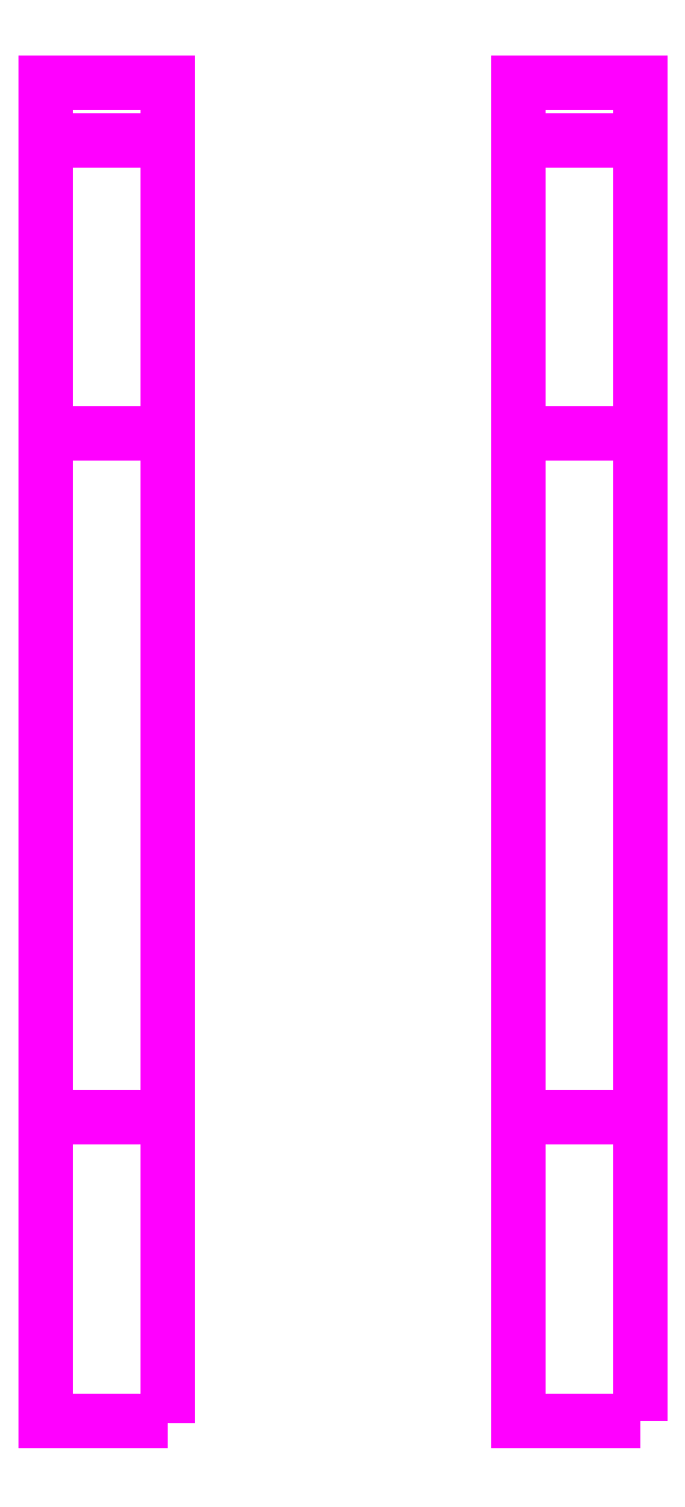
<metadata>
{"format":"dxf","ext":"dxf","renderer":"ezdxf+matplotlib","layout":"modelspace","background":"white","min_lineweight":24,"dpi":150}
</metadata>
<code>
0
SECTION
2
ENTITIES
0
3DFACE
8
FENDERS
10
1.22
20
2.01
30
1.7
11
1.22
21
3.21
31
1.43
12
0.72
22
3.21
32
1.43
13
0.72
23
2.01
33
1.7
0
3DFACE
8
FENDERS
10
1.22
20
1.96
30
1.63
11
1.22
21
3.21
31
1.36
12
1.22
22
3.21
32
1.43
13
1.22
23
2.01
33
1.7
0
3DFACE
8
FENDERS
10
1.22
20
3.21
30
1.36
11
1.22
21
3.42
31
1.17
12
1.22
22
3.45
32
1.23
13
1.22
23
3.21
33
1.43
0
3DFACE
8
FENDERS
10
1.22
20
3.21
30
1.43
11
1.22
21
3.45
31
1.23
12
0.72
22
3.45
32
1.23
13
0.72
23
3.21
33
1.43
0
3DFACE
8
FENDERS
10
-0.72
20
3.21
30
1.43
11
-0.72
21
3.45
31
1.23
12
-1.22
22
3.45
32
1.23
13
-1.22
23
3.21
33
1.43
0
3DFACE
8
FENDERS
10
-0.72
20
2.01
30
1.7
11
-0.72
21
3.21
31
1.43
12
-1.22
22
3.21
32
1.43
13
-1.22
23
2.01
33
1.7
0
3DFACE
8
FENDERS
10
-1.22
20
3.21
30
1.43
11
-1.22
21
3.45
31
1.23
12
-1.22
22
3.42
32
1.17
13
-1.22
23
3.21
33
1.36
0
3DFACE
8
FENDERS
10
-1.22
20
2.01
30
1.7
11
-1.22
21
3.21
31
1.43
12
-1.22
22
3.21
32
1.36
13
-1.22
23
1.96
33
1.63
0
3DFACE
8
FENDERS
10
-1.22
20
-0.8
30
1.7
11
-1.22
21
2.01
31
1.7
12
-1.22
22
1.96
32
1.63
13
-1.22
23
-0.8
33
1.63
0
3DFACE
8
FENDERS
10
1.22
20
-0.8
30
1.63
11
1.22
21
1.96
31
1.63
12
1.22
22
2.01
32
1.7
13
1.22
23
-0.8
33
1.7
0
3DFACE
8
FENDERS
10
1.22
20
-2.02
30
1.43
11
1.22
21
-0.8
31
1.63
12
1.22
22
-0.8
32
1.7
13
1.22
23
-2.05
33
1.5
0
3DFACE
8
FENDERS
10
-1.22
20
-2.05
30
1.5
11
-1.22
21
-0.8
31
1.7
12
-1.22
22
-0.8
32
1.63
13
-1.22
23
-2.02
33
1.43
0
3DFACE
8
FENDERS
10
-0.72
20
-0.8
30
1.7
11
-0.72
21
2.01
31
1.7
12
-1.22
22
2.01
32
1.7
13
-1.22
23
-0.8
33
1.7
0
3DFACE
8
FENDERS
10
1.22
20
-0.8
30
1.7
11
1.22
21
2.01
31
1.7
12
0.72
22
2.01
32
1.7
13
0.72
23
-0.8
33
1.7
0
3DFACE
8
FENDERS
10
-0.72
20
-2.05
30
1.5
11
-0.72
21
-0.8
31
1.7
12
-1.22
22
-0.8
32
1.7
13
-1.22
23
-2.05
33
1.5
0
3DFACE
8
FENDERS
10
1.22
20
-2.05
30
1.5
11
1.22
21
-0.8
31
1.7
12
0.72
22
-0.8
32
1.7
13
0.72
23
-2.05
33
1.5
0
3DFACE
8
FENDERS
10
0.72
20
-2.05
30
1.5
11
0.72
21
-1.655
31
1.563
12
0.72
22
-2.06
32
1.34
13
0.72
23
-2.06
33
1.34
0
3DFACE
8
FENDERS
10
-0.72
20
-2.06
30
1.34
11
-0.72
21
-1.621
31
1.569
12
-0.72
22
-1.621
32
1.569
13
-0.72
23
-2.05
33
1.5
0
3DFACE
8
FENDERS
10
0.72
20
3.21
30
1.43
11
0.72
21
3.45
31
1.23
12
0.72
22
3.42
32
1.17
13
0.72
23
3.21
33
1.36
0
3DFACE
8
FENDERS
10
-0.72
20
3.21
30
1.36
11
-0.72
21
3.42
31
1.17
12
-0.72
22
3.45
32
1.23
13
-0.72
23
3.21
33
1.43
0
VIEWPORT
8
0
10
144.7
20
101.2
30
0
40
391.1
41
222.2
68
     2
69
     1
0
VIEWPORT
8
0
10
139.2
20
100.8
30
0
40
222.8
41
161.3
68
     1
69
     2
0
ENDSEC
0
EOF

</code>
